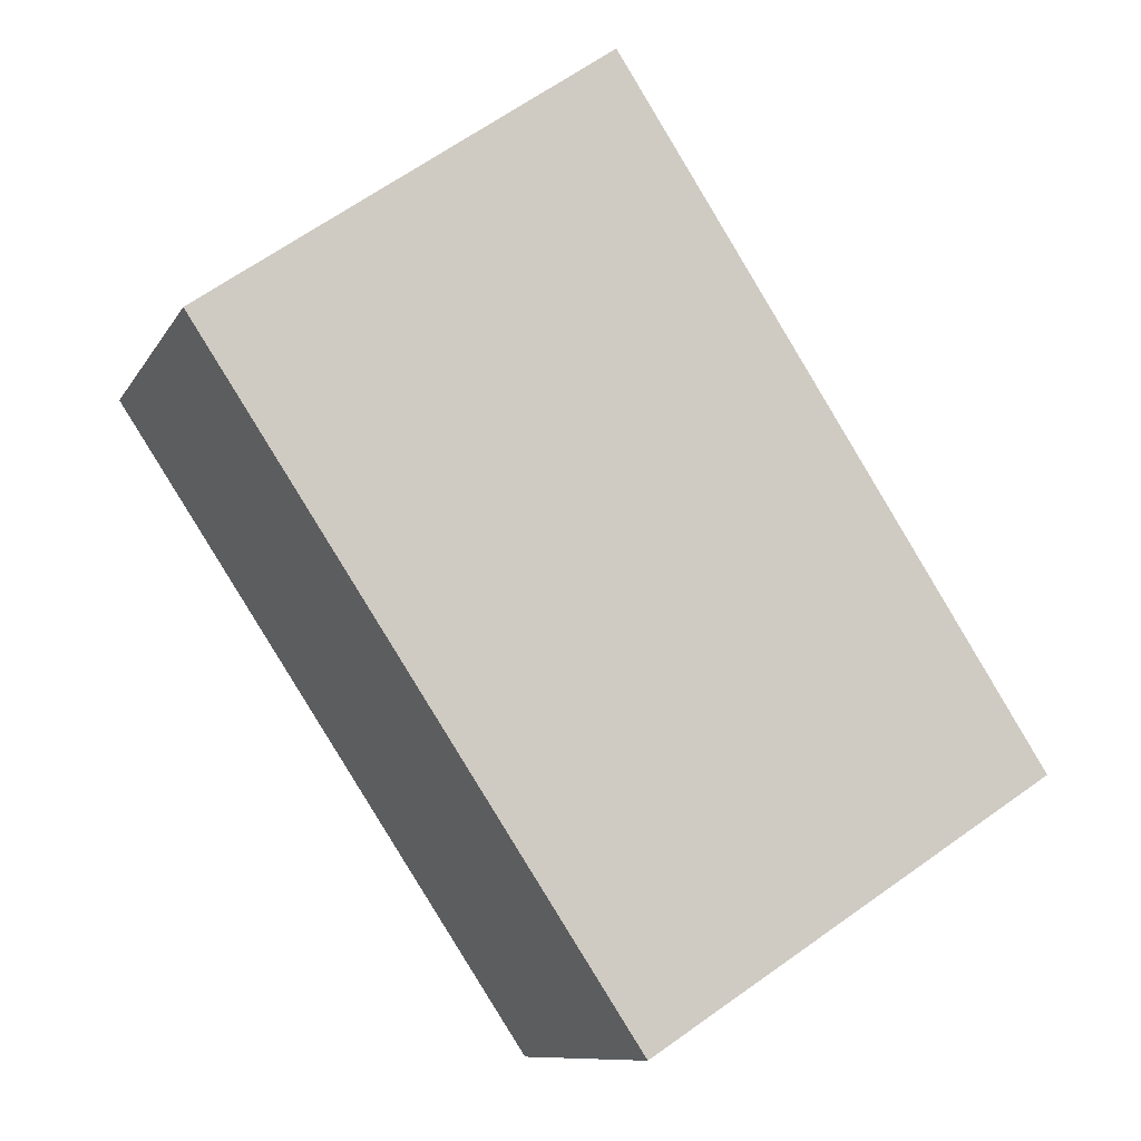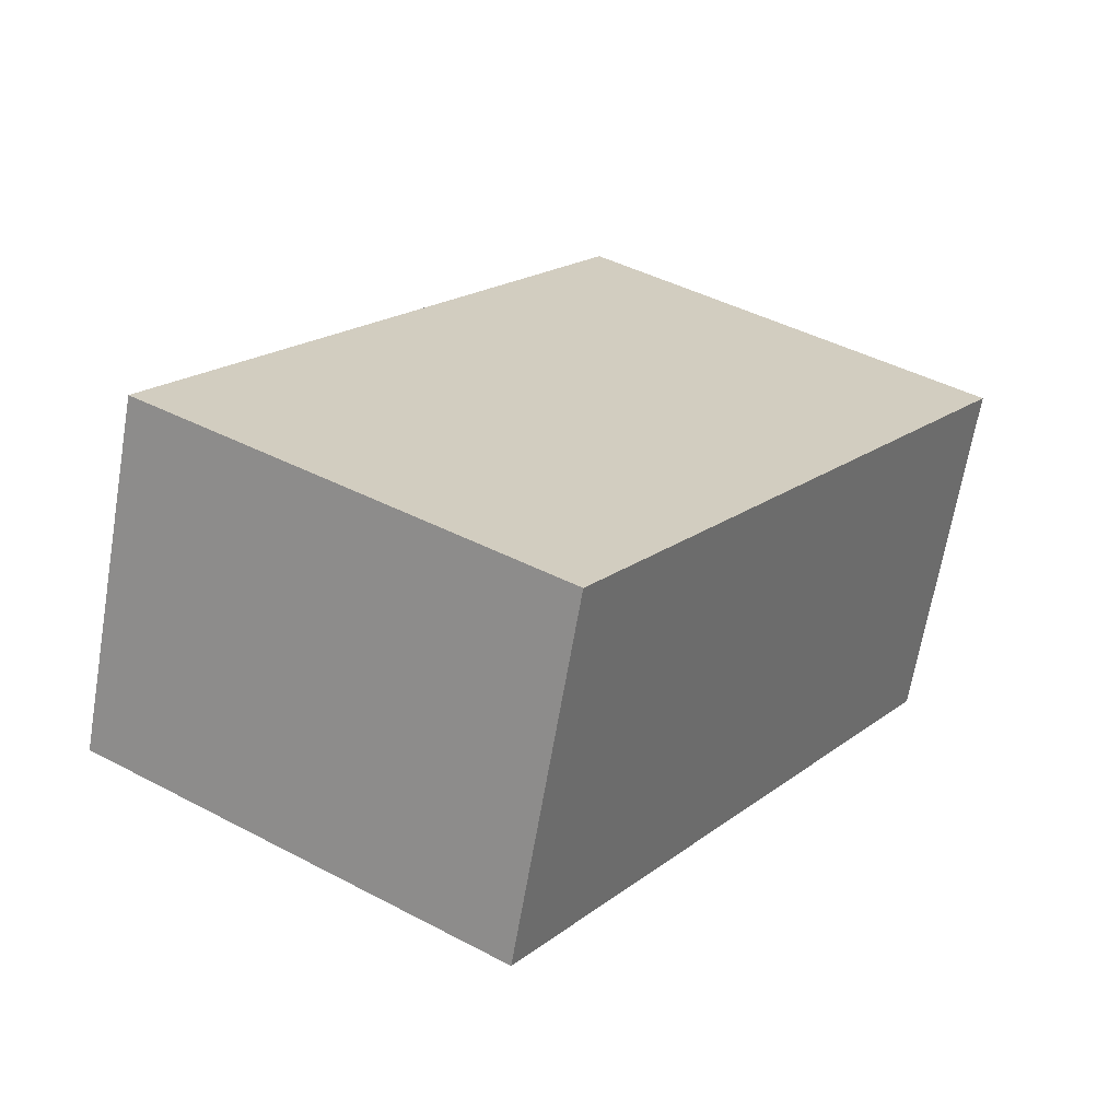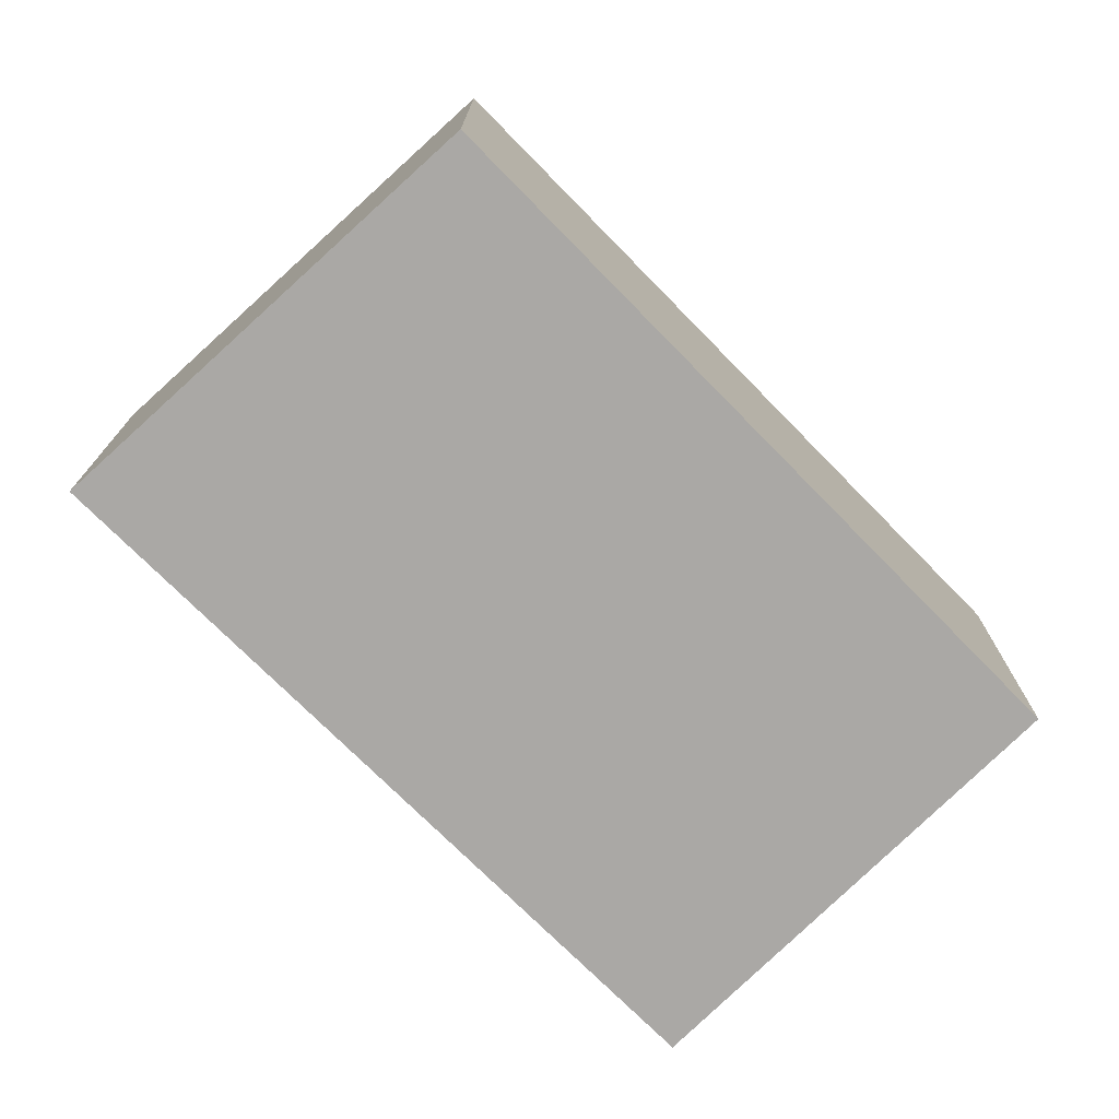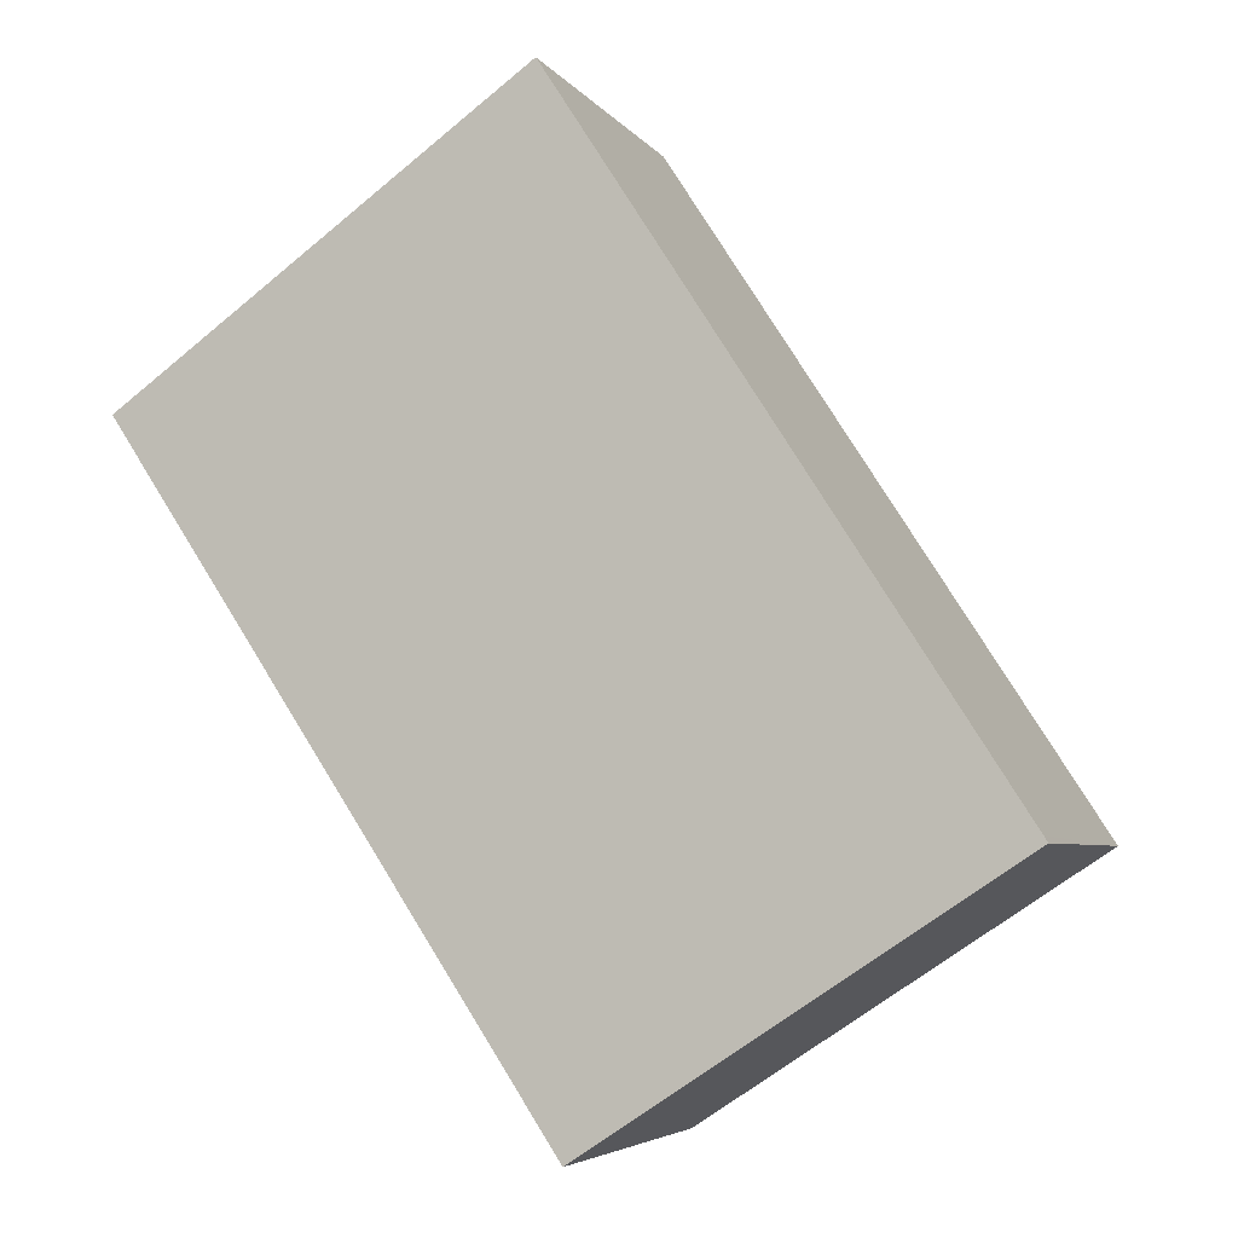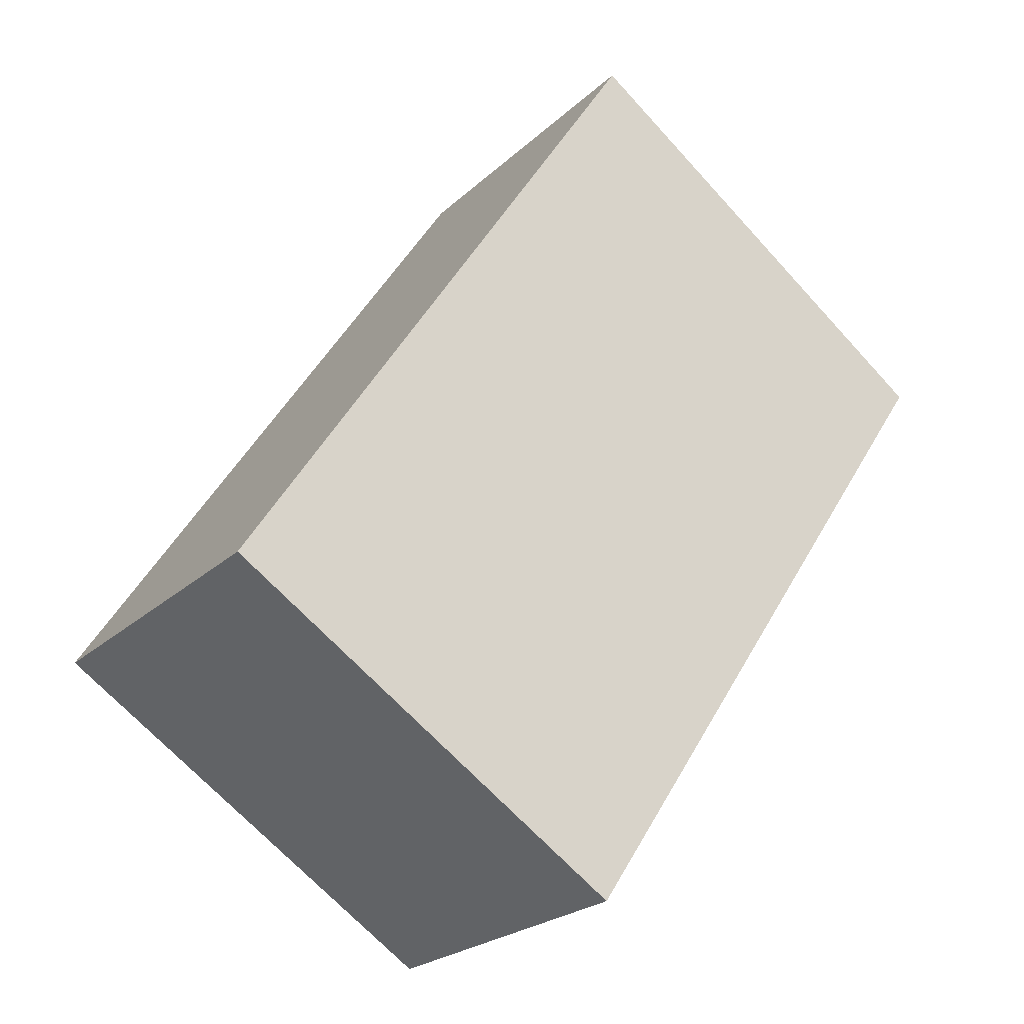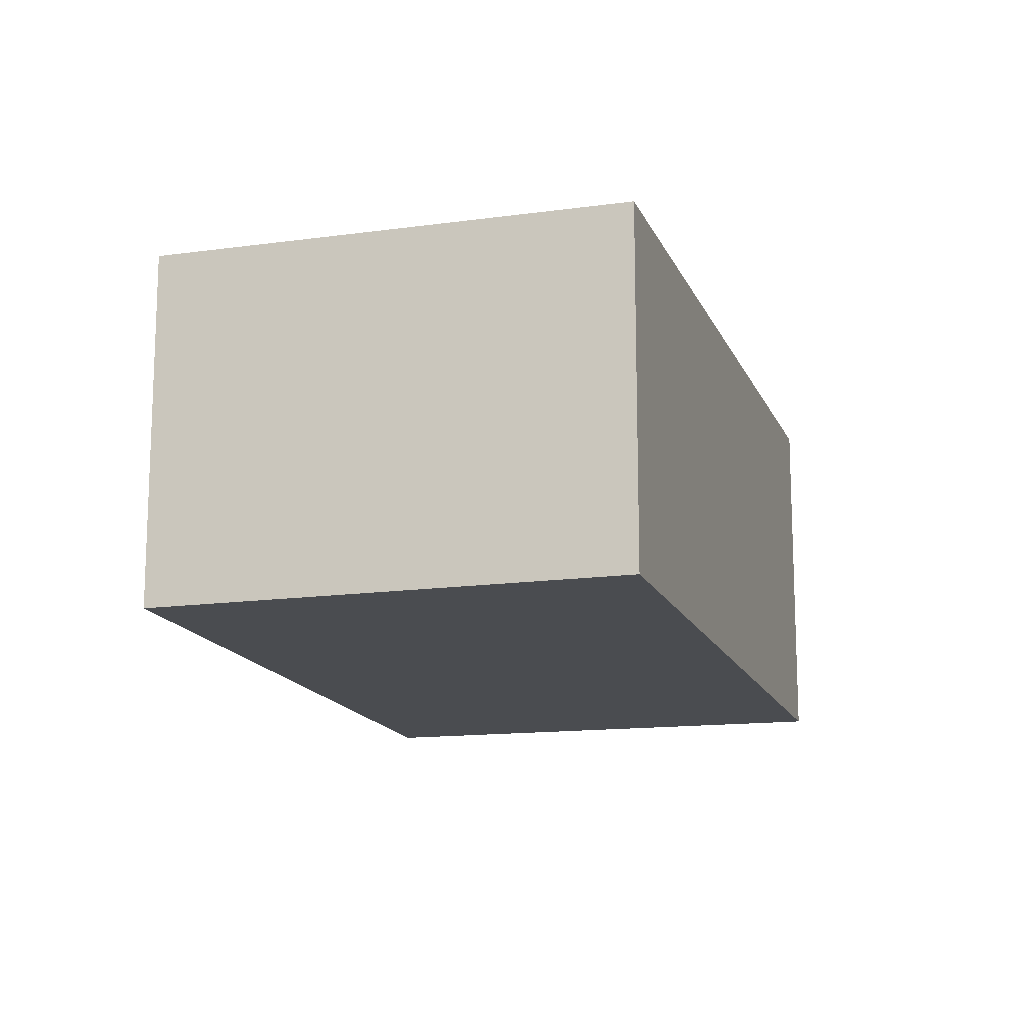
<metadata>
{"format":"obj","ext":"obj","renderer":"f3d","projection":"perspective","resolution":1024,"background":"white","views":[{"elev":-10.1,"azim":161.4,"up":"+Z"},{"elev":-66.6,"azim":-9.7,"up":"+Z"},{"elev":-75.2,"azim":77.9,"up":"+Y"},{"elev":-5.0,"azim":-161.3,"up":"+Z"},{"elev":-23.4,"azim":-33.7,"up":"+Z"},{"elev":-15.1,"azim":-130.2,"up":"+Y"}]}
</metadata>
<code>
v  3.965 3.5 -2.592
v  4.223 3.5 6.572
v  8.159 3.5 3.749
v  0.037 3.5 0.058
v  1.335 3.5 -0.873
v  0 3.5 2.143e-16
v  0 0 0
v  4.223 -4.024e-16 6.572
v  0.037 -3.551e-18 0.058
v  8.159 -2.296e-16 3.749
v  3.965 1.587e-16 -2.592
v  1.335 5.346e-17 -0.873
g defaultobject
f 1 2 3
f 2 1 4
f 4 1 5
f 4 5 6
f 7 4 6
f 4 7 2
f 2 7 8
f 8 7 9
f 8 3 2
f 3 8 10
f 10 1 3
f 1 10 11
f 5 7 6
f 7 5 1
f 7 1 12
f 12 1 11
f 9 10 8
f 10 9 7
f 10 7 12
f 10 12 11

</code>
